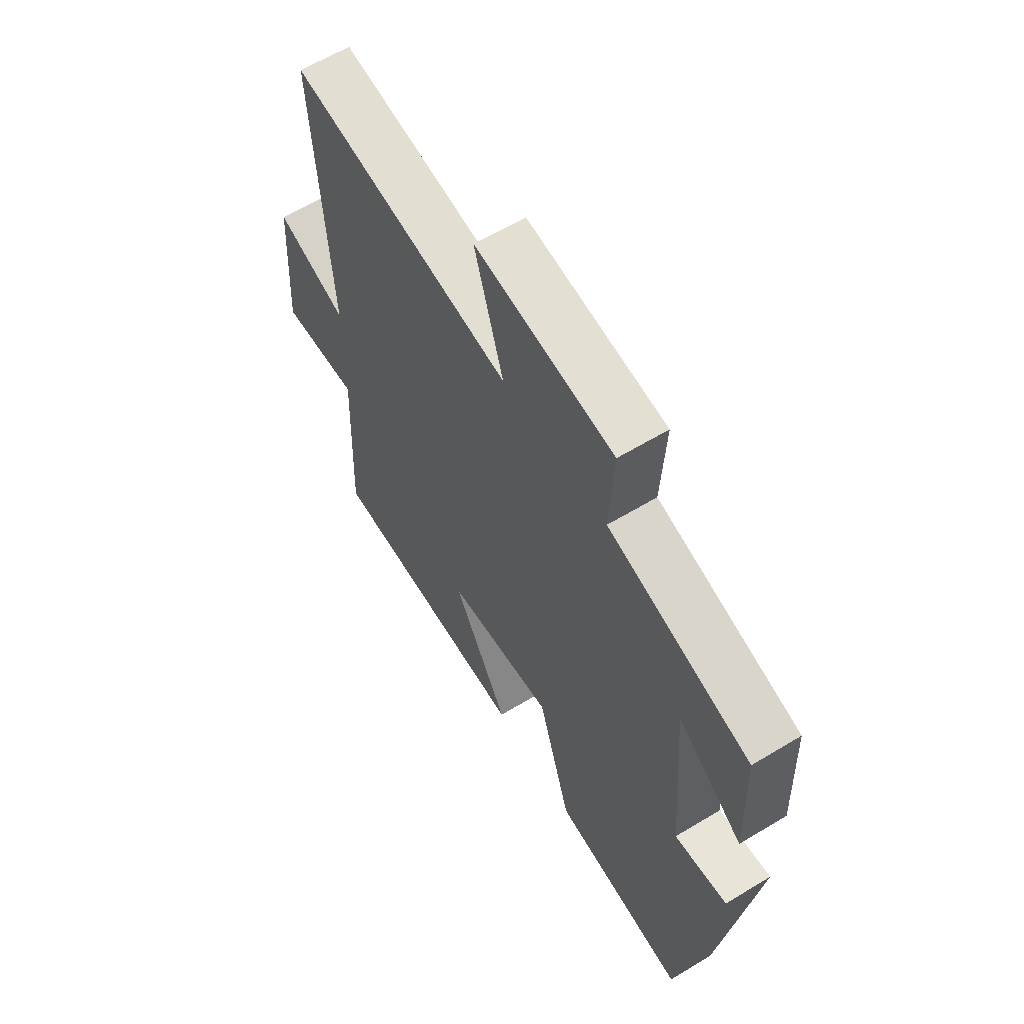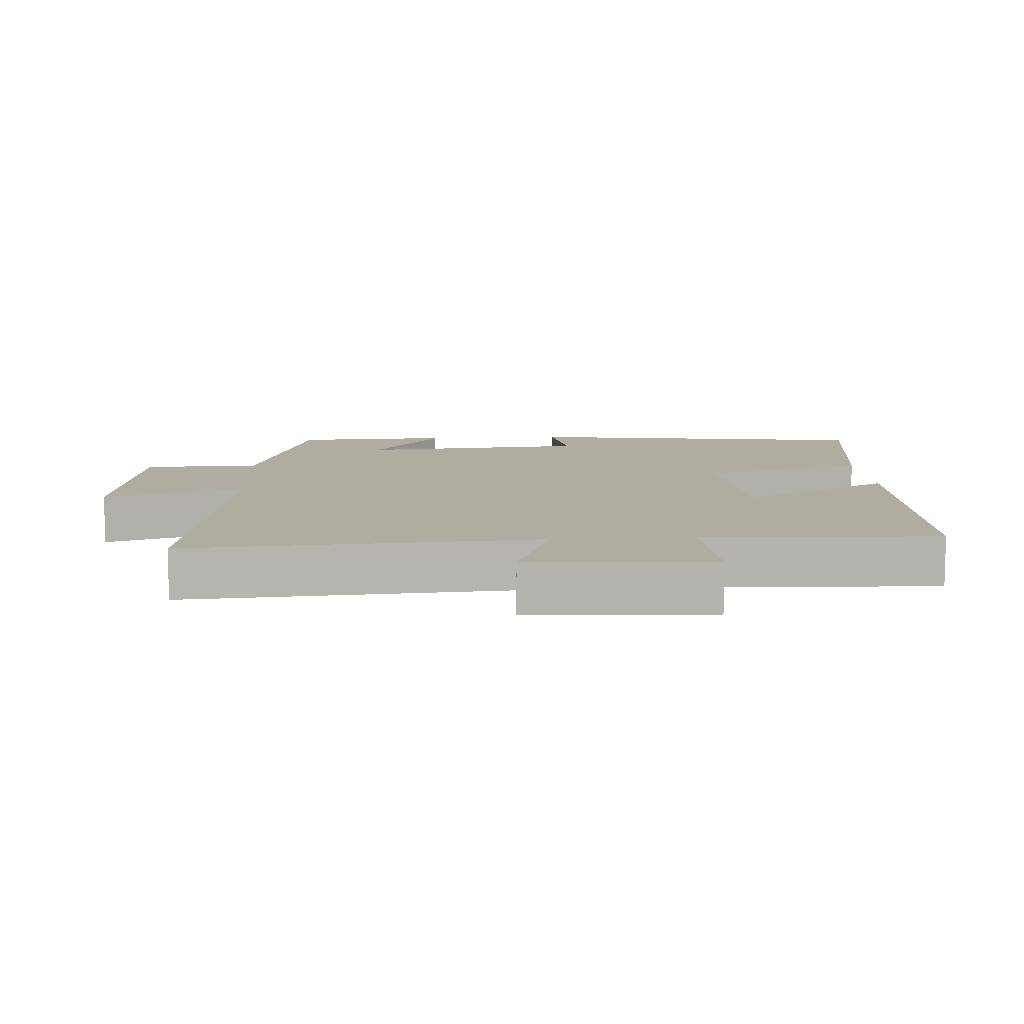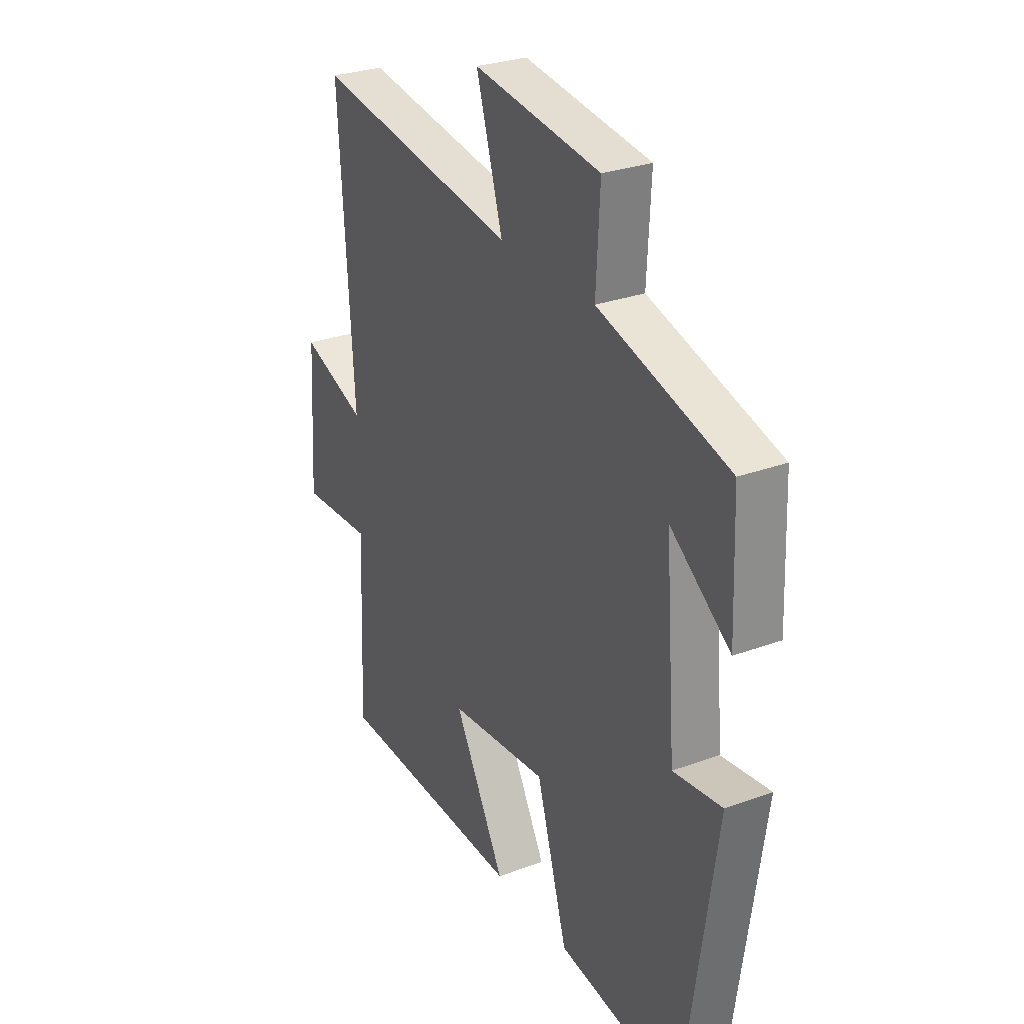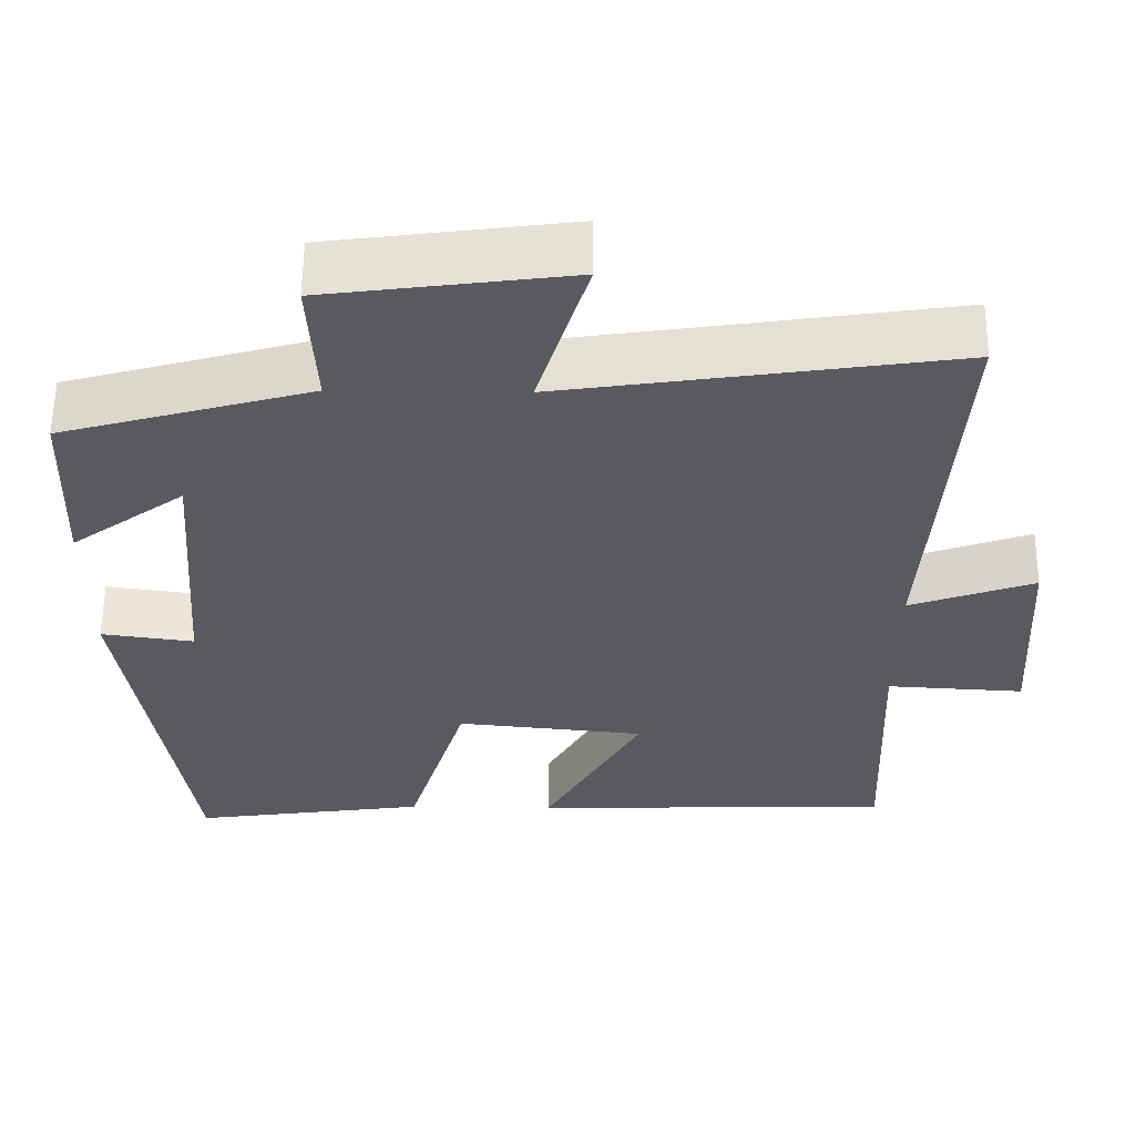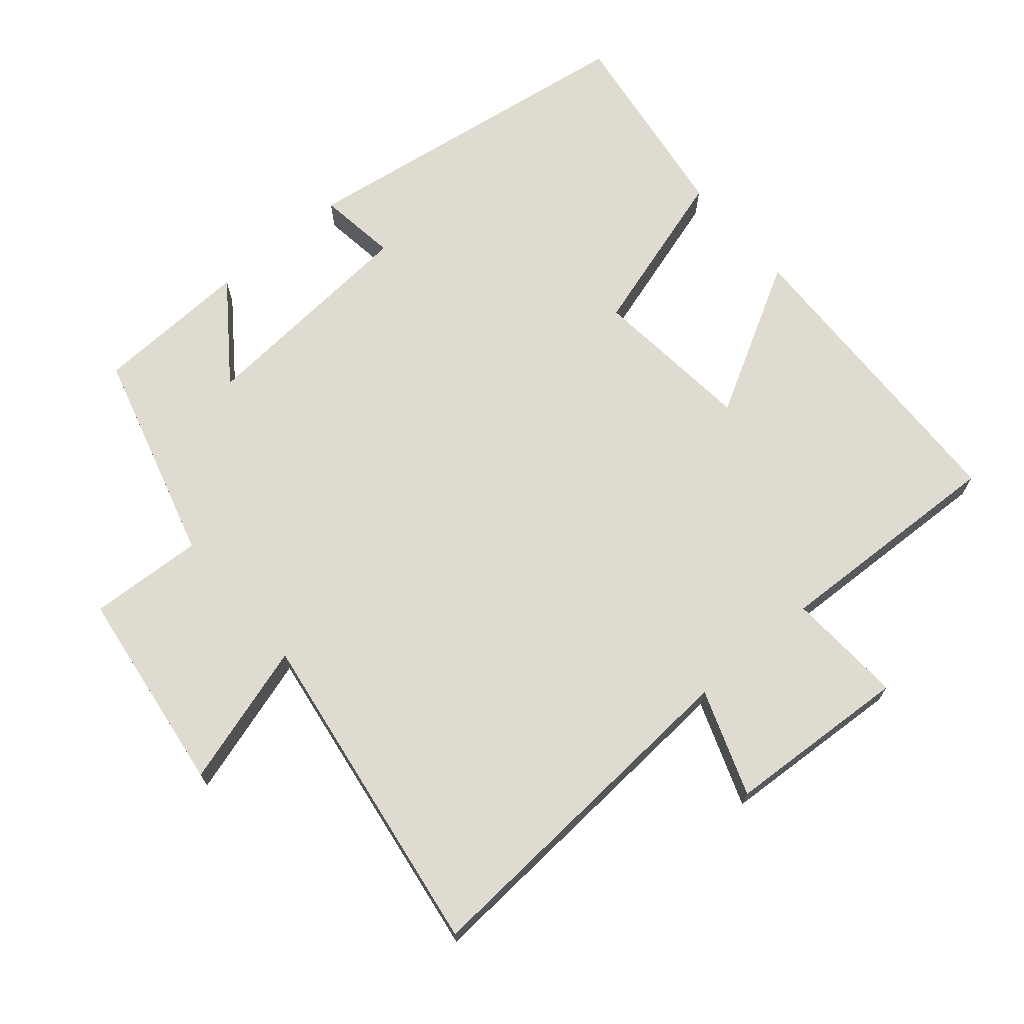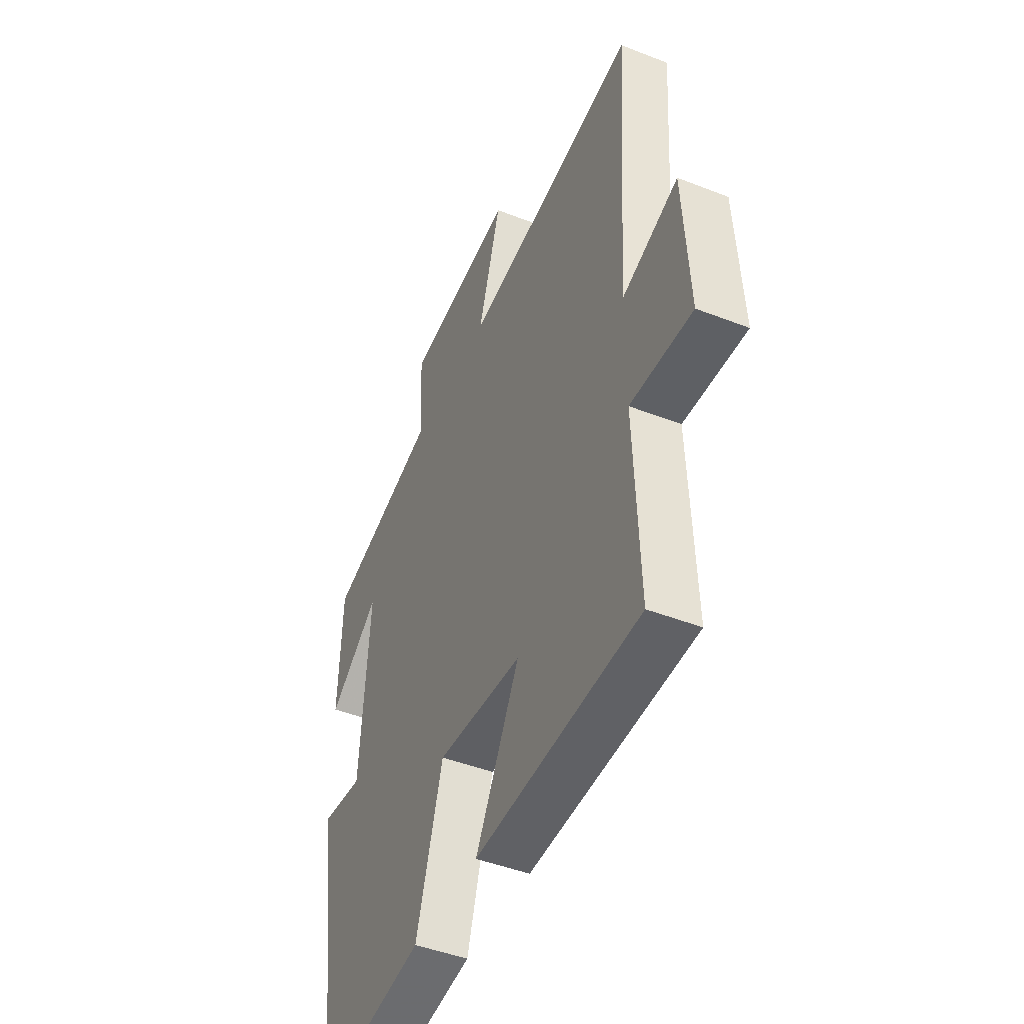
<metadata>
{"format":"obj","ext":"obj","renderer":"f3d","projection":"perspective","resolution":1024,"background":"white","views":[{"elev":61.3,"azim":-121.6,"up":"+Z"},{"elev":10.0,"azim":86.3,"up":"+Y"},{"elev":28.7,"azim":-118.9,"up":"+Z"},{"elev":58.2,"azim":0.6,"up":"+Z"},{"elev":69.9,"azim":49.6,"up":"+Y"},{"elev":-46.0,"azim":65.9,"up":"+Z"}]}
</metadata>
<code>
v -0.425 0.07 -0.542
v -0.5 0.07 -0.029
v -0.384 0.07 -0.045
v -0.358 0.07 0.289
v -0.5 0.07 0.185
v -0.491 0.07 0.413
v -0.181 0.07 0.5
v -0.19 0.07 0.668
v 0.112 0.07 0.708
v 0.049 0.07 0.5
v 0.534 0.07 0.572
v 0.5 0.07 0.058
v 0.655 0.07 0.114
v 0.671 0.07 -0.154
v 0.5 0.07 -0.144
v 0.514 0.07 -0.487
v 0.059 0.07 -0.5
v 0.181 0.07 -0.279
v -0.055 0.07 -0.255
v -0.129 0.07 -0.5
v -0.425 0 -0.542
v -0.5 0 -0.029
v -0.384 0 -0.045
v -0.358 0 0.289
v -0.5 0 0.185
v -0.491 0 0.413
v -0.181 0 0.5
v -0.19 0 0.668
v 0.112 0 0.708
v 0.049 0 0.5
v 0.534 0 0.572
v 0.5 0 0.058
v 0.655 0 0.114
v 0.671 0 -0.154
v 0.5 0 -0.144
v 0.514 0 -0.487
v 0.059 0 -0.5
v 0.181 0 -0.279
v -0.055 0 -0.255
v -0.129 0 -0.5
f 19 20 1 2
f 18 19 2 3
f 15 16 17 18
f 15 18 3 4
f 12 13 14 15
f 12 15 4
f 10 11 12 4
f 7 8 9 10
f 7 10 4
f 4 5 6 7
f 22 21 40 39
f 23 22 39 38
f 38 37 36 35
f 24 23 38 35
f 35 34 33 32
f 24 35 32
f 24 32 31 30
f 30 29 28 27
f 24 30 27
f 27 26 25 24
f 1 21 22 2
f 2 22 23 3
f 3 23 24 4
f 4 24 25 5
f 5 25 26 6
f 6 26 27 7
f 7 27 28 8
f 8 28 29 9
f 9 29 30 10
f 10 30 31 11
f 11 31 32 12
f 12 32 33 13
f 13 33 34 14
f 14 34 35 15
f 15 35 36 16
f 16 36 37 17
f 17 37 38 18
f 18 38 39 19
f 19 39 40 20
f 20 40 21 1

</code>
